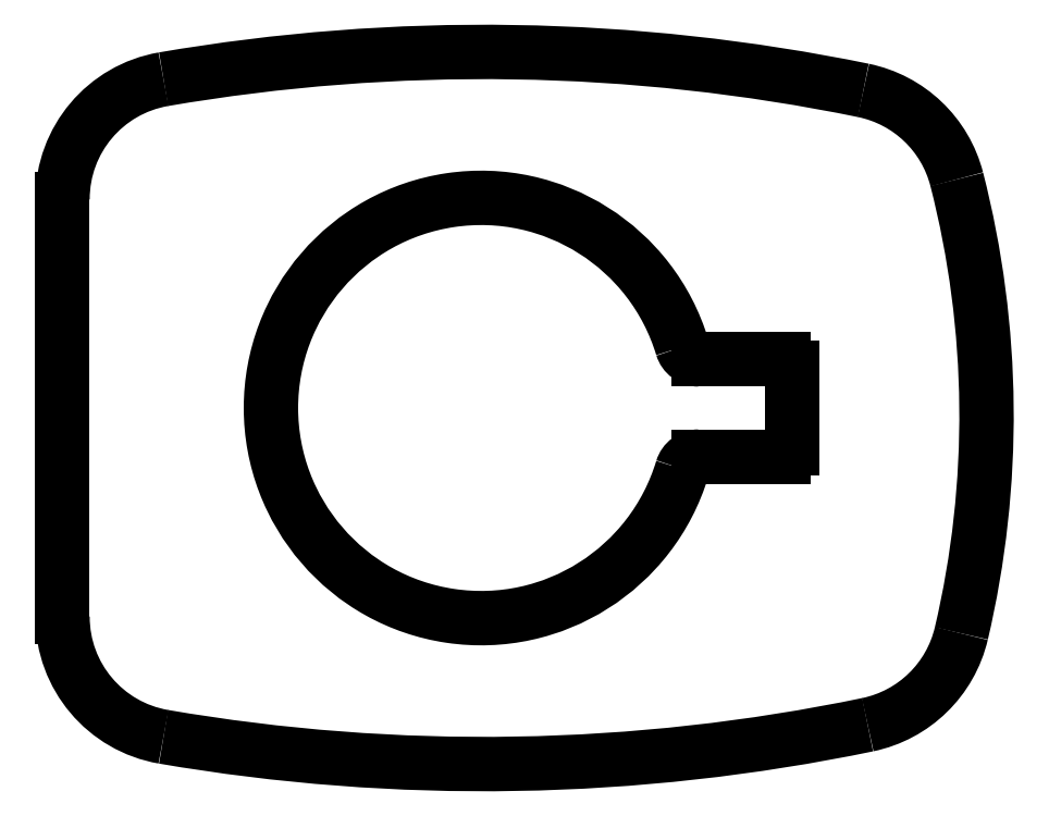
<metadata>
{"format":"dxf","ext":"dxf","renderer":"ezdxf+matplotlib","layout":"modelspace","background":"white","min_lineweight":24,"dpi":150}
</metadata>
<code>
0
SECTION
2
ENTITIES
0
ARC
8
0
10
632.1
20
625.1
30
0
40
3.5
50
14.35
51
78.42
0
ARC
8
0
10
621.8
20
575.2
30
0
40
54.46
50
78.42
51
99.75
0
ARC
8
0
10
608.9
20
619.2
30
0
40
27.46
50
346.8
51
14.35
0
ARC
8
0
10
613.2
20
625.4
30
0
40
3.5
50
99.75
51
180
0
ARC
8
0
10
632.2
20
613.7
30
0
40
3.5
50
281.7
51
346.8
0
LINE
8
0
10
609.7
20
625.4
30
0
11
609.7
21
619.4
31
0
0
ARC
8
0
10
621.8
20
663.6
30
0
40
54.46
50
260.3
51
281.7
0
LINE
8
0
10
609.7
20
619.4
30
0
11
609.7
21
613.4
31
0
0
ARC
8
0
10
613.2
20
613.4
30
0
40
3.5
50
180
51
260.3
0
ARC
8
0
10
630.5
20
620.6
30
0
40
0.25
50
0
51
90
0
LINE
8
0
10
630.5
20
620.8
30
0
11
628
21
620.8
31
0
0
LINE
8
0
10
630.7
20
618.3
30
0
11
630.7
21
620.6
31
0
0
ARC
8
0
10
628
20
621.3
30
0
40
0.5
50
196.9
51
270
0
ARC
8
0
10
630.5
20
618.3
30
0
40
0.25
50
270
51
0
0
ARC
8
0
10
621.8
20
619.4
30
0
40
6.05
50
16.86
51
343.1
0
LINE
8
0
10
628
20
618
30
0
11
630.5
21
618
31
0
0
ARC
8
0
10
628
20
617.5
30
0
40
0.5
50
90
51
163.1
0
ENDSEC
0
EOF

</code>
